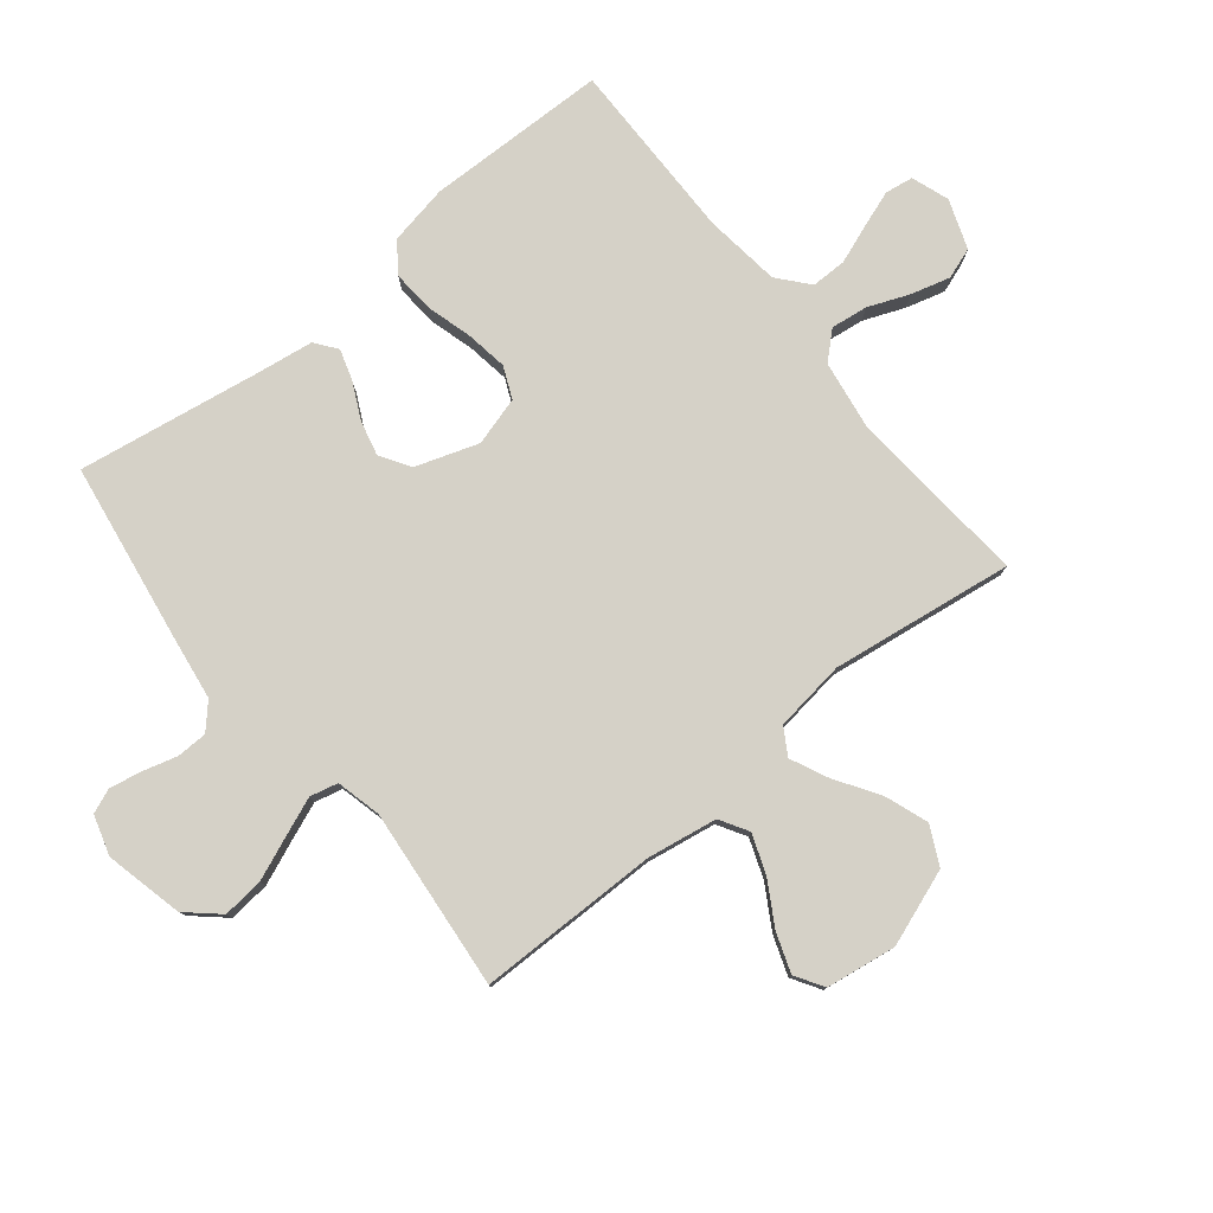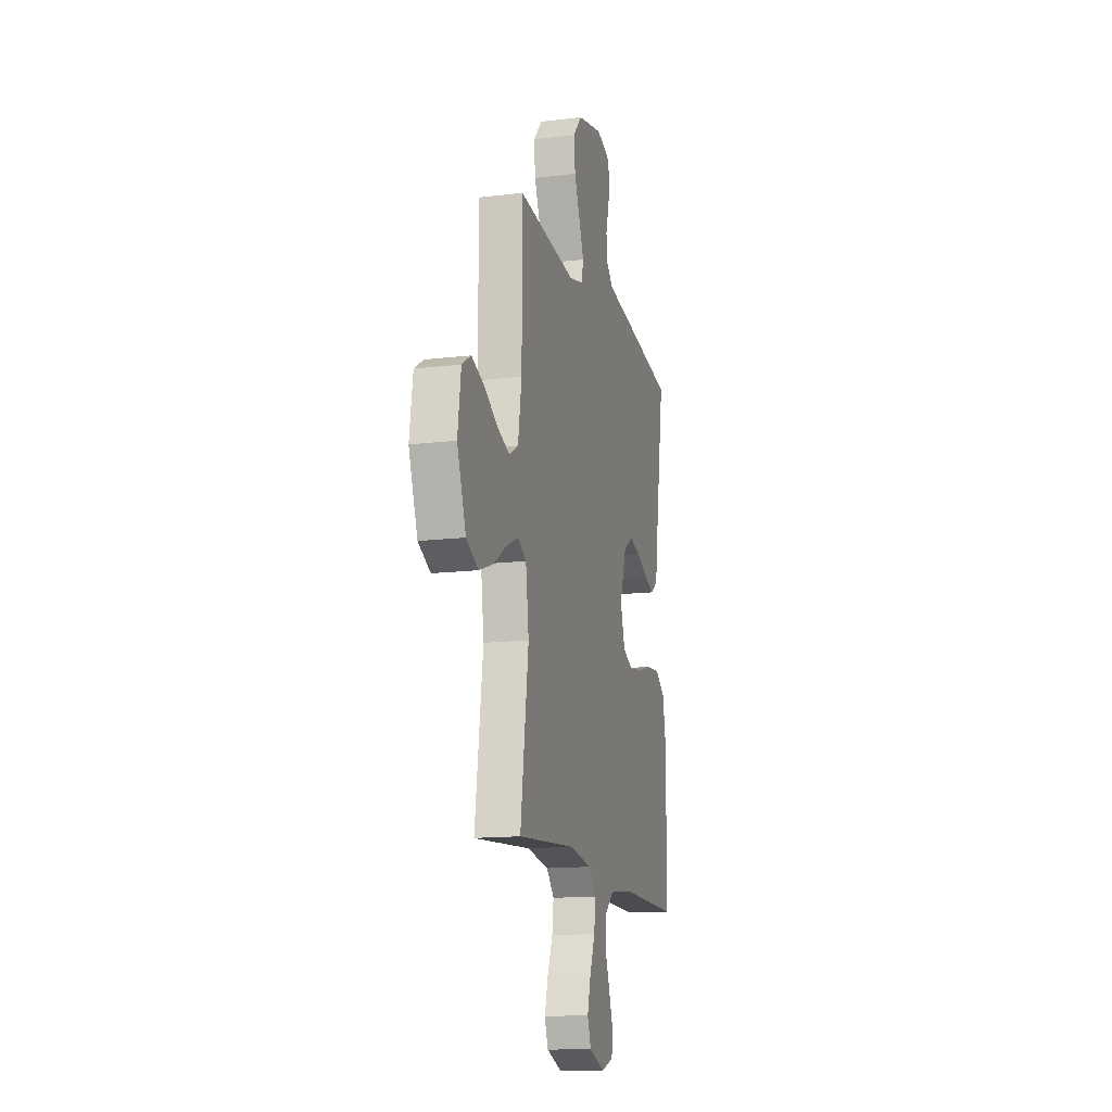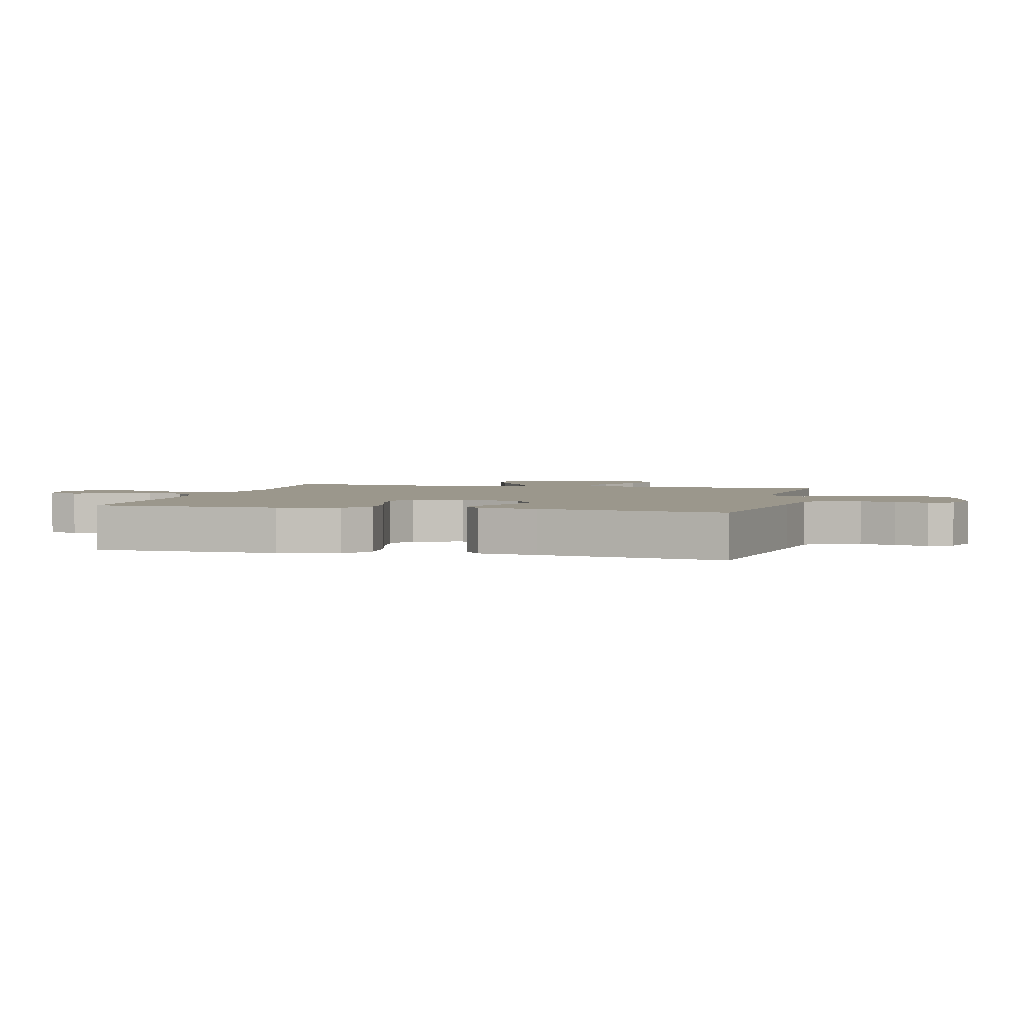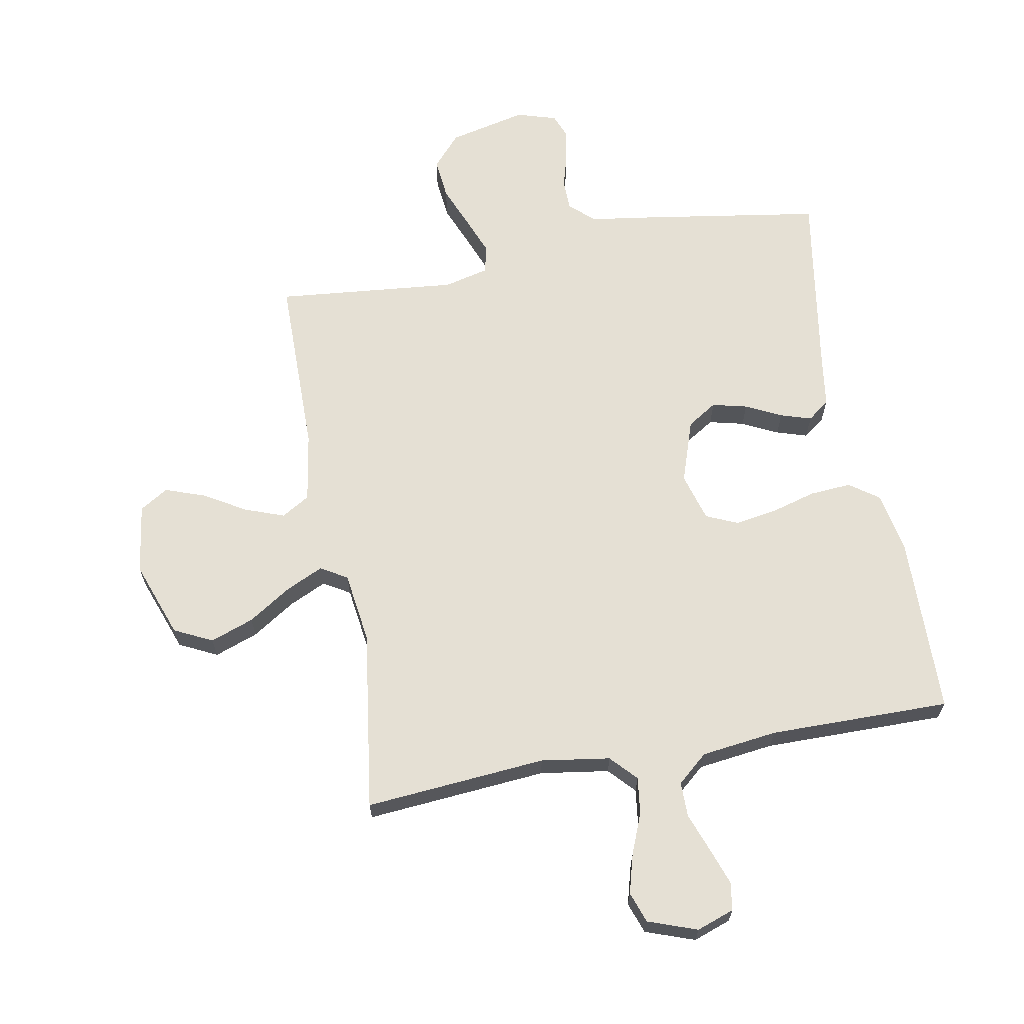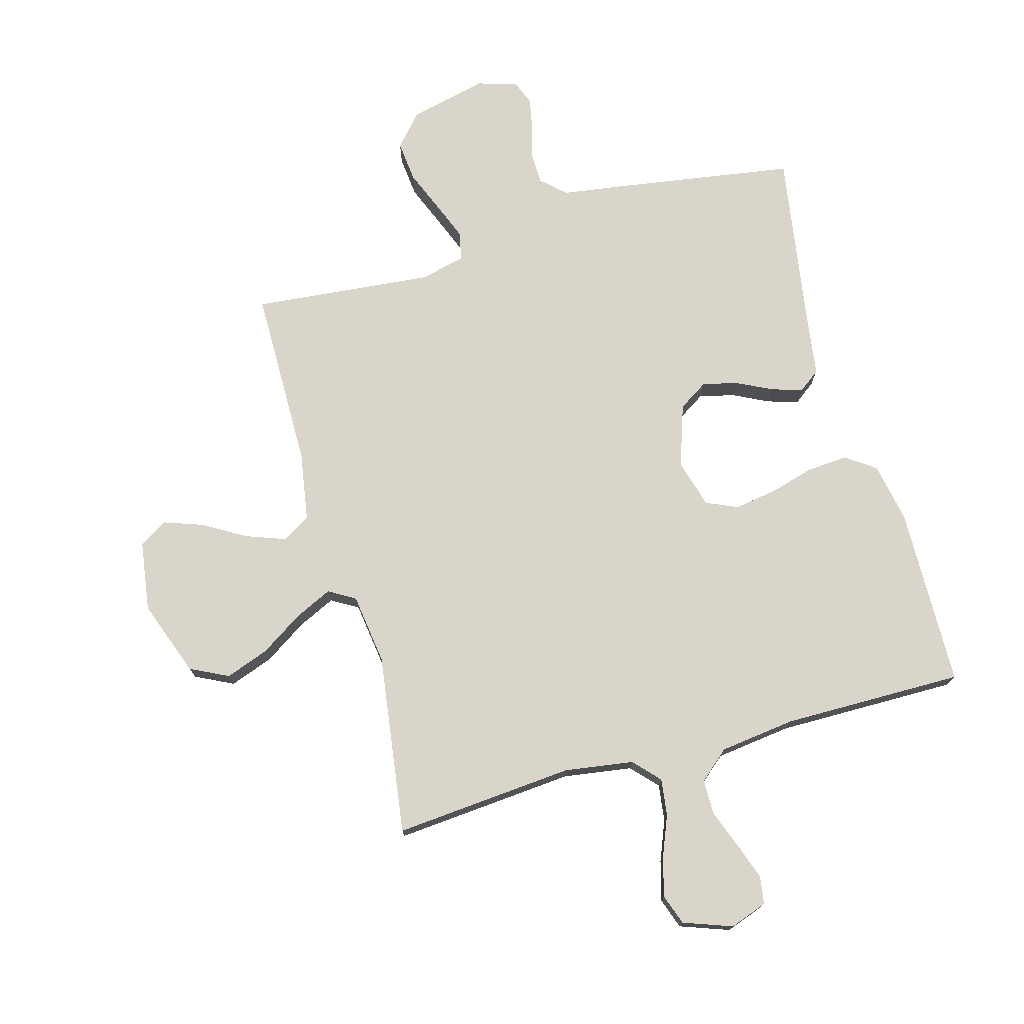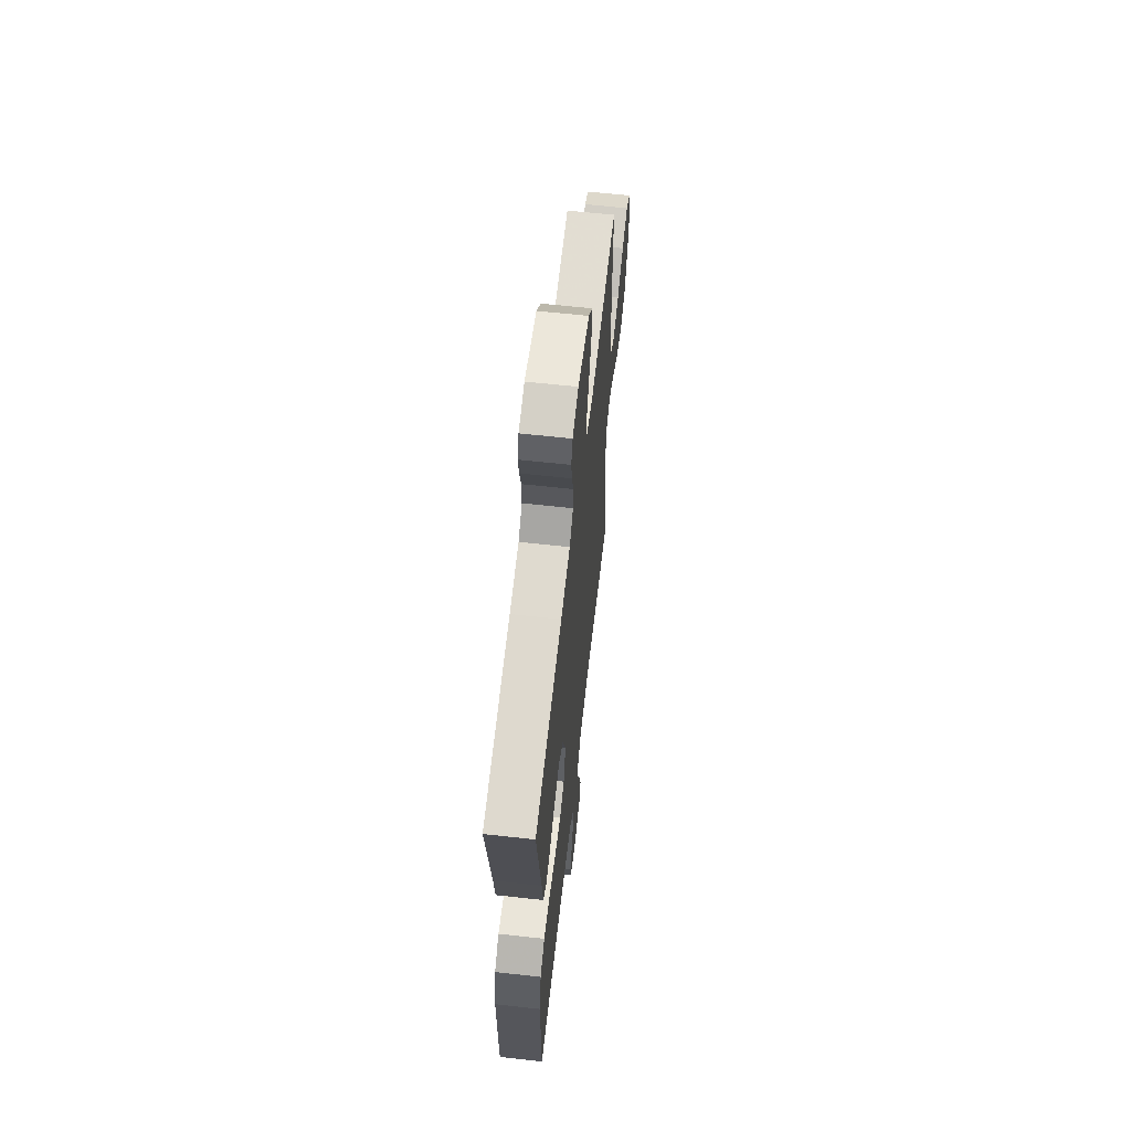
<metadata>
{"format":"obj","ext":"obj","renderer":"f3d","projection":"perspective","resolution":1024,"background":"white","views":[{"elev":79.0,"azim":51.1,"up":"+Y"},{"elev":-14.5,"azim":104.7,"up":"+Z"},{"elev":2.7,"azim":-75.9,"up":"+Y"},{"elev":65.6,"azim":169.6,"up":"+Y"},{"elev":74.6,"azim":164.4,"up":"+Y"},{"elev":62.4,"azim":-83.6,"up":"+Z"}]}
</metadata>
<code>
v -0.5 0.07 0.5
v -0.2 0.07 0.547
v -0.097 0.07 0.562
v -0.057 0.07 0.599
v -0.056 0.07 0.65
v -0.072 0.07 0.707
v -0.082 0.07 0.76
v -0.066 0.07 0.8
v 0 0.07 0.82
v 0.129 0.07 0.79
v 0.176 0.07 0.737
v 0.169 0.07 0.669
v 0.14 0.07 0.598
v 0.115 0.07 0.535
v 0.126 0.07 0.489
v 0.2 0.07 0.471
v 0.5 0.07 0.5
v 0.502 0.07 0.2
v 0.521 0.07 0.085
v 0.568 0.07 0.057
v 0.633 0.07 0.081
v 0.703 0.07 0.122
v 0.768 0.07 0.145
v 0.815 0.07 0.116
v 0.832 0.07 0
v 0.786 0.07 -0.126
v 0.723 0.07 -0.157
v 0.651 0.07 -0.131
v 0.58 0.07 -0.085
v 0.518 0.07 -0.056
v 0.474 0.07 -0.082
v 0.458 0.07 -0.2
v 0.5 0.07 -0.5
v 0.2 0.07 -0.475
v 0.086 0.07 -0.492
v 0.046 0.07 -0.535
v 0.054 0.07 -0.596
v 0.081 0.07 -0.663
v 0.099 0.07 -0.728
v 0.081 0.07 -0.779
v 0 0.07 -0.808
v -0.062 0.07 -0.786
v -0.069 0.07 -0.74
v -0.048 0.07 -0.68
v -0.024 0.07 -0.615
v -0.024 0.07 -0.557
v -0.074 0.07 -0.514
v -0.2 0.07 -0.498
v -0.5 0.07 -0.5
v -0.506 0.07 -0.2
v -0.487 0.07 -0.101
v -0.438 0.07 -0.066
v -0.369 0.07 -0.071
v -0.295 0.07 -0.092
v -0.225 0.07 -0.103
v -0.173 0.07 -0.08
v -0.15 0.07 0
v -0.185 0.07 0.104
v -0.234 0.07 0.135
v -0.292 0.07 0.121
v -0.351 0.07 0.092
v -0.402 0.07 0.076
v -0.438 0.07 0.103
v -0.452 0.07 0.2
v -0.5 0 0.5
v -0.2 0 0.547
v -0.097 0 0.562
v -0.057 0 0.599
v -0.056 0 0.65
v -0.072 0 0.707
v -0.082 0 0.76
v -0.066 0 0.8
v 0 0 0.82
v 0.129 0 0.79
v 0.176 0 0.737
v 0.169 0 0.669
v 0.14 0 0.598
v 0.115 0 0.535
v 0.126 0 0.489
v 0.2 0 0.471
v 0.5 0 0.5
v 0.502 0 0.2
v 0.521 0 0.085
v 0.568 0 0.057
v 0.633 0 0.081
v 0.703 0 0.122
v 0.768 0 0.145
v 0.815 0 0.116
v 0.832 0 0
v 0.786 0 -0.126
v 0.723 0 -0.157
v 0.651 0 -0.131
v 0.58 0 -0.085
v 0.518 0 -0.056
v 0.474 0 -0.082
v 0.458 0 -0.2
v 0.5 0 -0.5
v 0.2 0 -0.475
v 0.086 0 -0.492
v 0.046 0 -0.535
v 0.054 0 -0.596
v 0.081 0 -0.663
v 0.099 0 -0.728
v 0.081 0 -0.779
v 0 0 -0.808
v -0.062 0 -0.786
v -0.069 0 -0.74
v -0.048 0 -0.68
v -0.024 0 -0.615
v -0.024 0 -0.557
v -0.074 0 -0.514
v -0.2 0 -0.498
v -0.5 0 -0.5
v -0.506 0 -0.2
v -0.487 0 -0.101
v -0.438 0 -0.066
v -0.369 0 -0.071
v -0.295 0 -0.092
v -0.225 0 -0.103
v -0.173 0 -0.08
v -0.15 0 0
v -0.185 0 0.104
v -0.234 0 0.135
v -0.292 0 0.121
v -0.351 0 0.092
v -0.402 0 0.076
v -0.438 0 0.103
v -0.452 0 0.2
f 61 62 63 64
f 60 61 64 1
f 59 60 1 2
f 58 59 2 3
f 57 58 3 4
f 51 52 53 54
f 51 54 55
f 48 49 50 51
f 47 48 51 55
f 46 47 55 56
f 42 43 44 45
f 40 41 42 45
f 40 45 46
f 37 38 39 40
f 37 40 46 56
f 32 33 34
f 31 32 34 35
f 26 27 28 29
f 26 29 30
f 25 26 30
f 24 25 30
f 21 22 23 24
f 20 21 24 30
f 19 20 30 31
f 16 17 18
f 15 16 18 19
f 10 11 12 13
f 10 13 14
f 9 10 14
f 8 9 14 15
f 5 6 7 8
f 36 37 56 57
f 35 36 57 4
f 15 19 31 35
f 5 8 15 35
f 4 5 35
f 128 127 126 125
f 65 128 125 124
f 66 65 124 123
f 67 66 123 122
f 68 67 122 121
f 118 117 116 115
f 119 118 115
f 115 114 113 112
f 119 115 112 111
f 120 119 111 110
f 109 108 107 106
f 109 106 105 104
f 110 109 104
f 104 103 102 101
f 120 110 104 101
f 98 97 96
f 99 98 96 95
f 93 92 91 90
f 94 93 90
f 94 90 89
f 94 89 88
f 88 87 86 85
f 94 88 85 84
f 95 94 84 83
f 82 81 80
f 83 82 80 79
f 77 76 75 74
f 78 77 74
f 78 74 73
f 79 78 73 72
f 72 71 70 69
f 121 120 101 100
f 68 121 100 99
f 99 95 83 79
f 99 79 72 69
f 99 69 68
f 1 65 66 2
f 2 66 67 3
f 3 67 68 4
f 4 68 69 5
f 5 69 70 6
f 6 70 71 7
f 7 71 72 8
f 8 72 73 9
f 9 73 74 10
f 10 74 75 11
f 11 75 76 12
f 12 76 77 13
f 13 77 78 14
f 14 78 79 15
f 15 79 80 16
f 16 80 81 17
f 17 81 82 18
f 18 82 83 19
f 19 83 84 20
f 20 84 85 21
f 21 85 86 22
f 22 86 87 23
f 23 87 88 24
f 24 88 89 25
f 25 89 90 26
f 26 90 91 27
f 27 91 92 28
f 28 92 93 29
f 29 93 94 30
f 30 94 95 31
f 31 95 96 32
f 32 96 97 33
f 33 97 98 34
f 34 98 99 35
f 35 99 100 36
f 36 100 101 37
f 37 101 102 38
f 38 102 103 39
f 39 103 104 40
f 40 104 105 41
f 41 105 106 42
f 42 106 107 43
f 43 107 108 44
f 44 108 109 45
f 45 109 110 46
f 46 110 111 47
f 47 111 112 48
f 48 112 113 49
f 49 113 114 50
f 50 114 115 51
f 51 115 116 52
f 52 116 117 53
f 53 117 118 54
f 54 118 119 55
f 55 119 120 56
f 56 120 121 57
f 57 121 122 58
f 58 122 123 59
f 59 123 124 60
f 60 124 125 61
f 61 125 126 62
f 62 126 127 63
f 63 127 128 64
f 64 128 65 1

</code>
